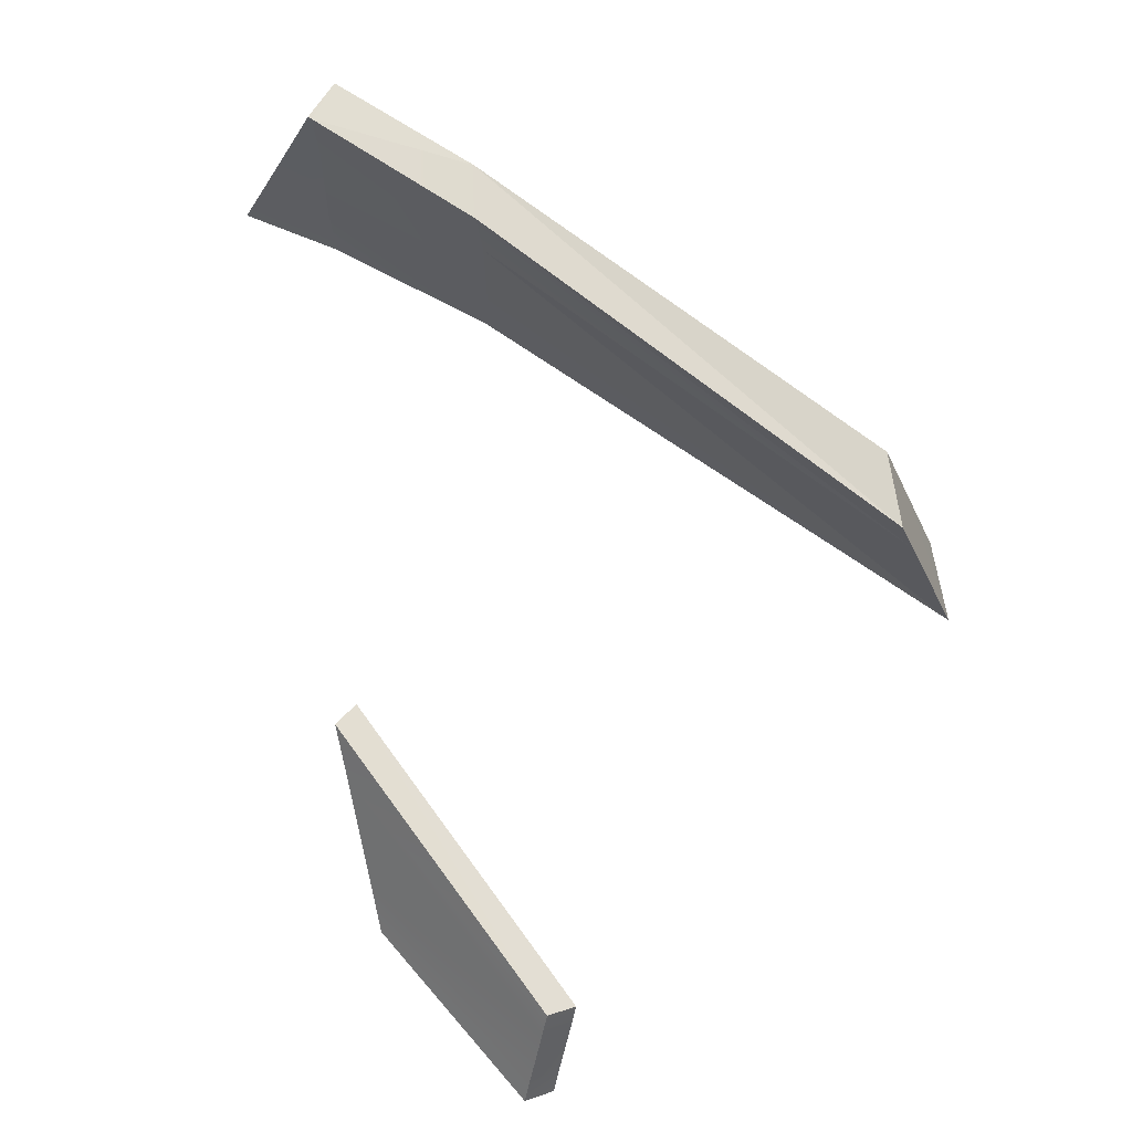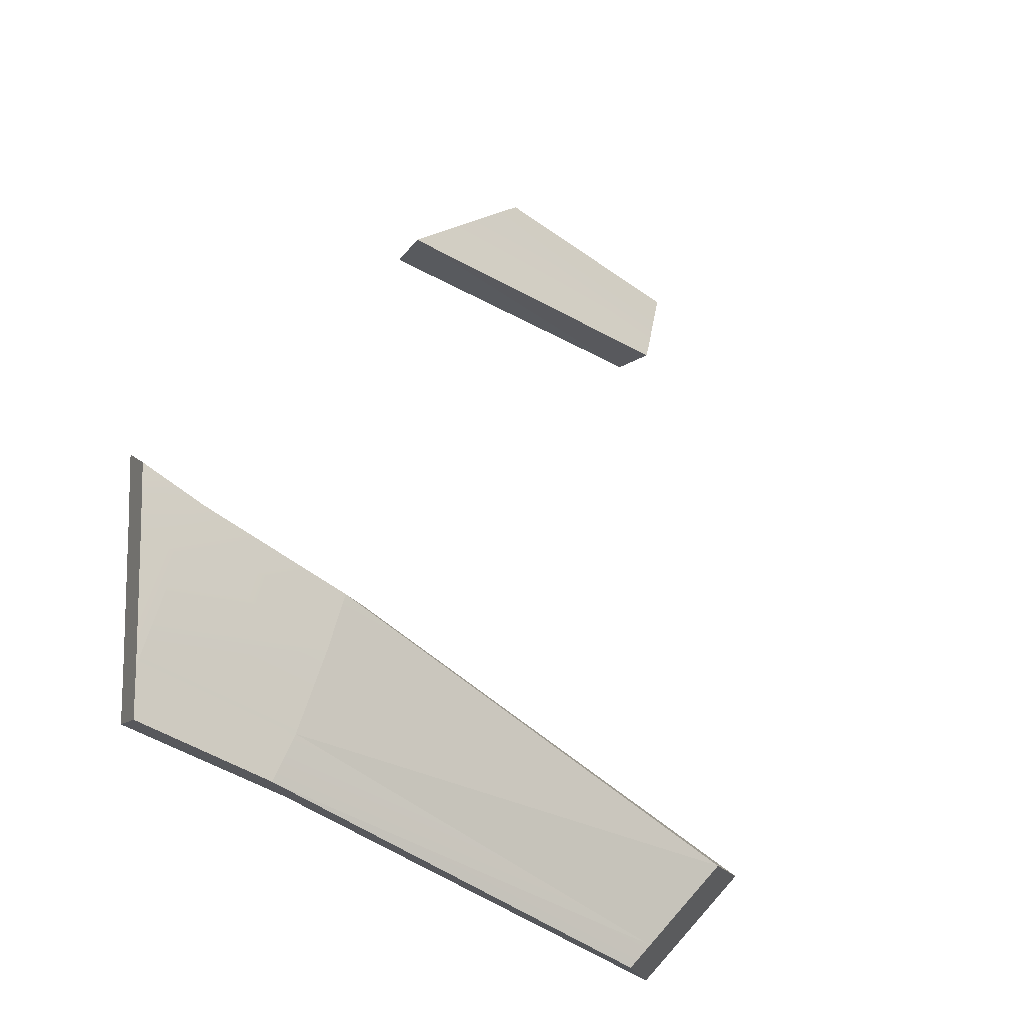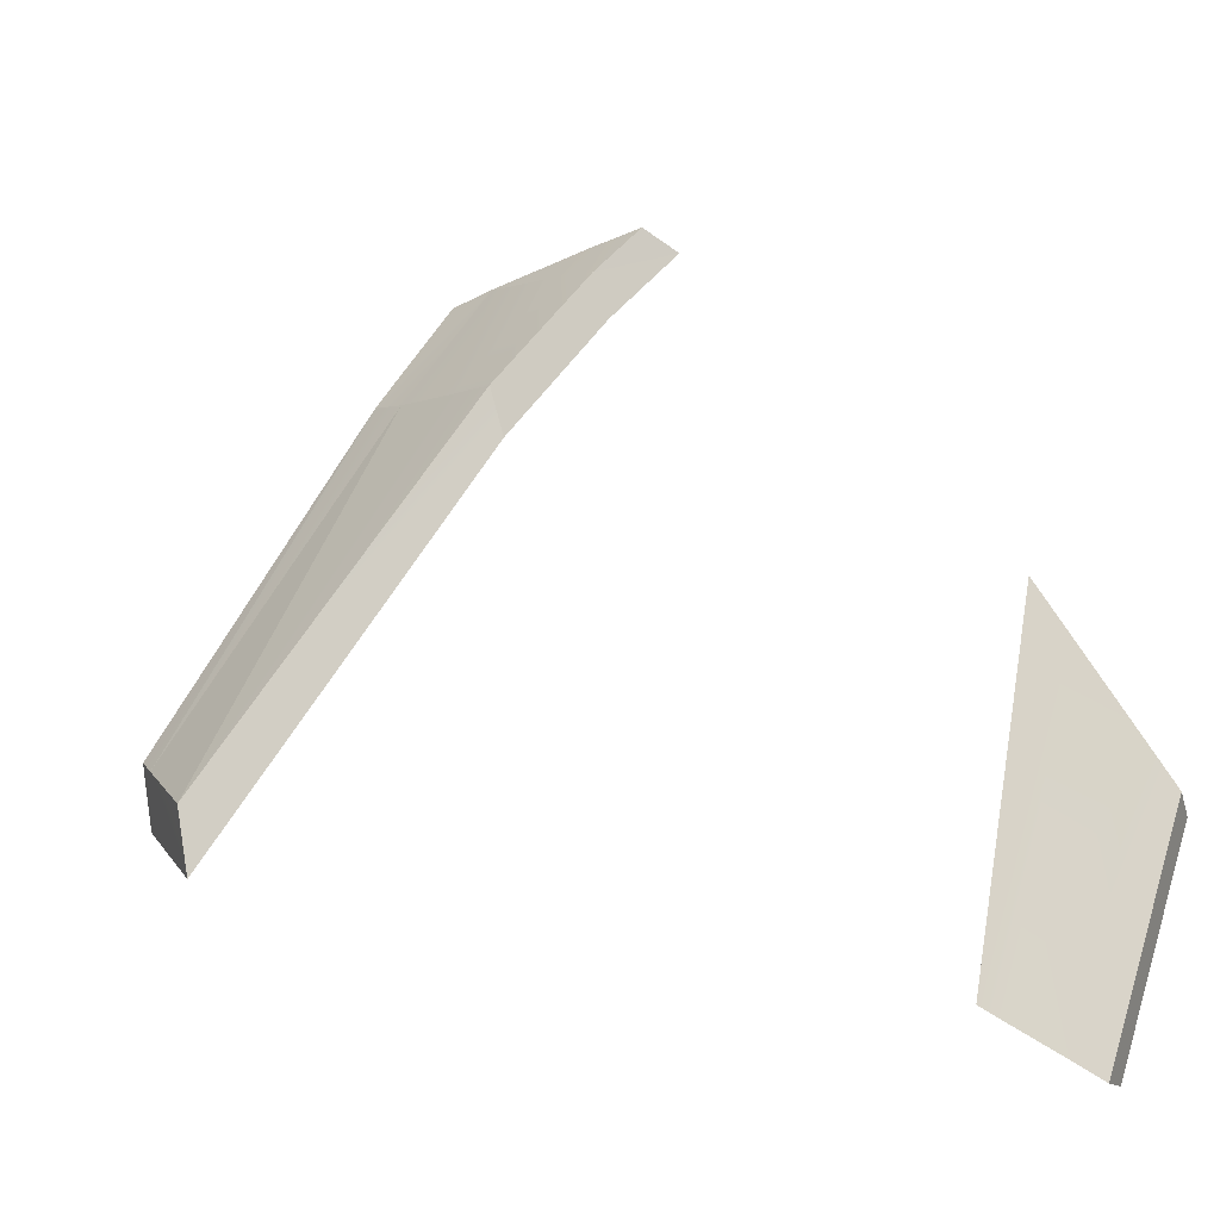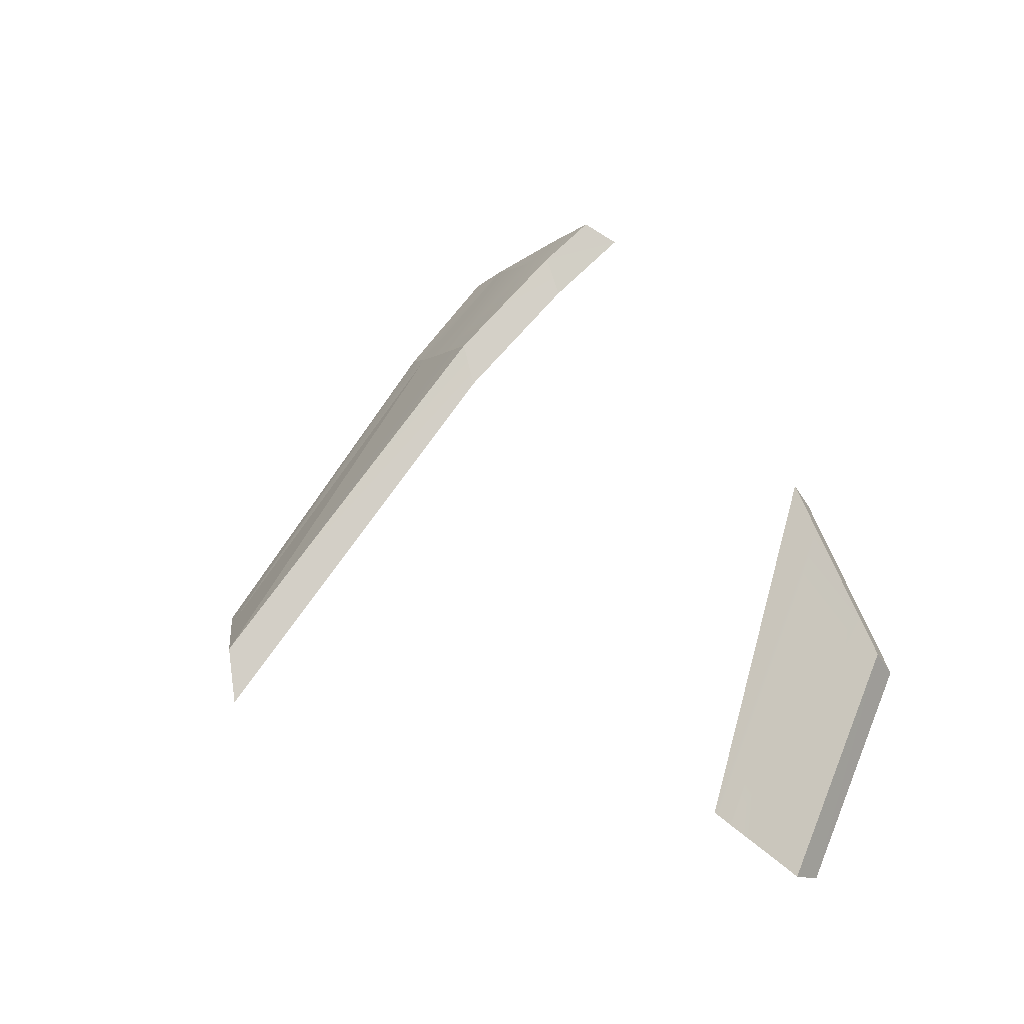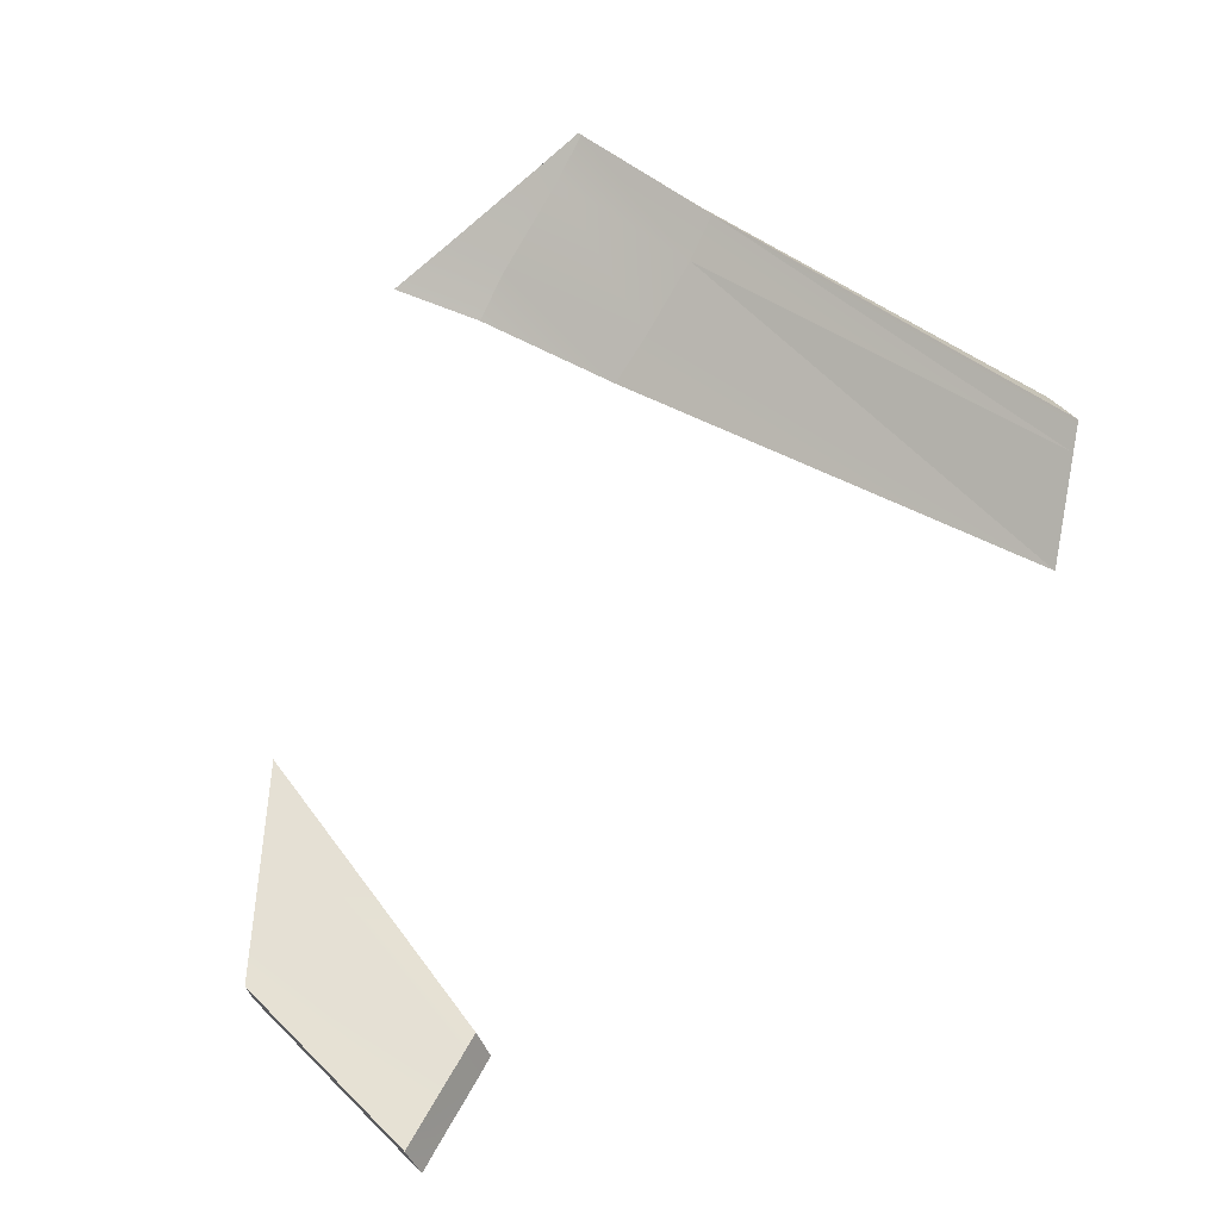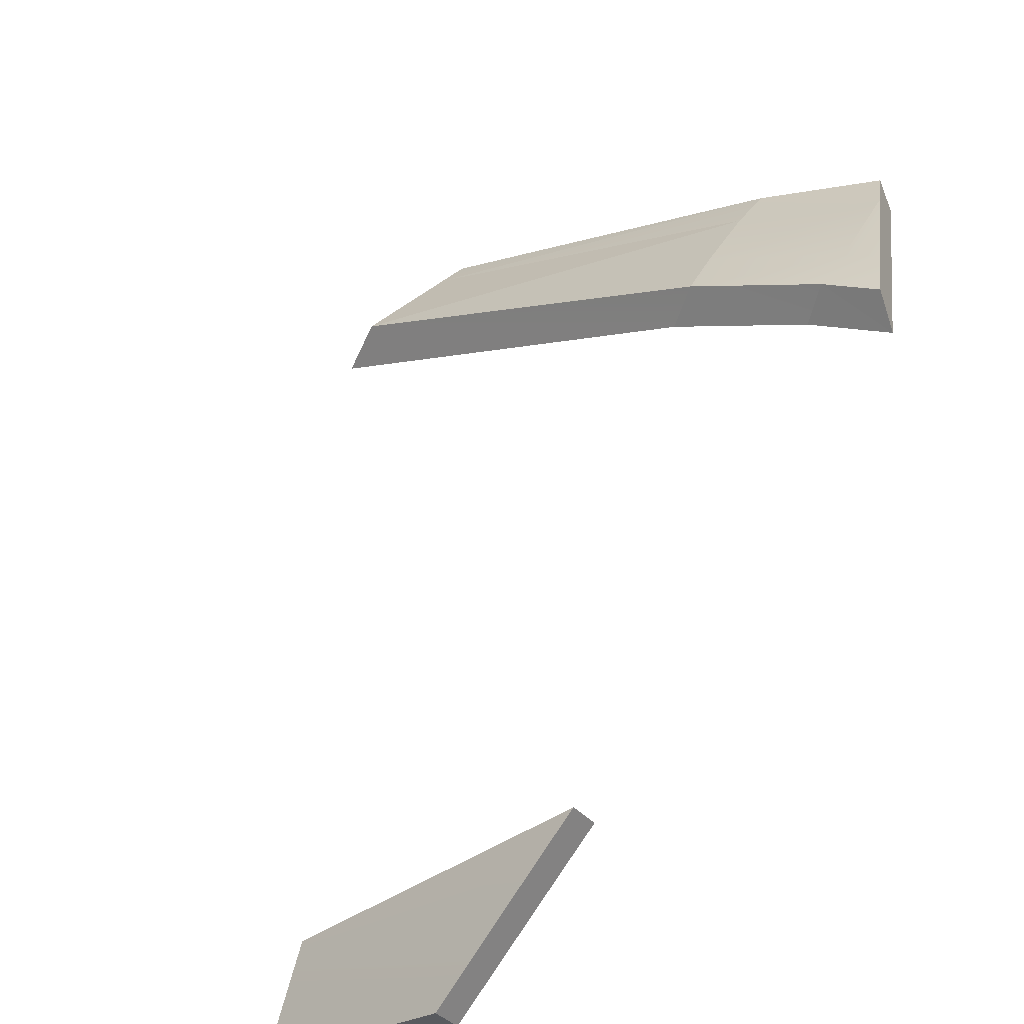
<metadata>
{"format":"obj","ext":"obj","renderer":"f3d","projection":"perspective","resolution":1024,"background":"white","views":[{"elev":-40.4,"azim":-153.3,"up":"+Z"},{"elev":50.0,"azim":-133.4,"up":"+Z"},{"elev":20.4,"azim":-14.7,"up":"+Z"},{"elev":-68.9,"azim":6.2,"up":"+Y"},{"elev":-0.8,"azim":159.2,"up":"+Y"},{"elev":60.4,"azim":54.2,"up":"+Z"}]}
</metadata>
<code>
g FX_princess_wing_t019_Part_9
v 0.393 -0.7034 -0.4123
v 0.5958 -0.2966 0.1078
v 0.3553 -0.7487 -0.3778
v 0.5958 -0.2966 0.1078
v 0.393 -0.7034 -0.4123
v 0.6229 -0.2688 0.05027
v 0.5306 -0.8803 -0.4664
v 0.6972 -0.67 -0.1111
v 0.7237 -0.6417 -0.1673
v 0.6972 -0.67 -0.1111
v 0.5306 -0.8803 -0.4664
v 0.4912 -0.9244 -0.4323
v -0.2017 0.7002 0.1568
v -0.6955 0.1293 -0.3179
v -0.7176 0.3301 -0.3428
v -0.2339 0.7829 0.1301
v -0.7237 0.3865 -0.3499
v -0.7176 0.3301 -0.3428
v -0.2339 0.7829 0.1301
v -0.2017 0.7002 0.1568
v -0.6955 0.1293 -0.3179
v -0.1355 0.5682 0.2102
v -0.08764 0.4818 0.2474
v -0.6921 0.06795 -0.4257
v -0.1902 0.6665 0.07081
v -0.7144 0.2785 -0.4519
v -0.2231 0.7532 0.04289
v -0.7206 0.3376 -0.4592
v -0.2231 0.7532 0.04289
v -0.7144 0.2785 -0.4519
v -0.1902 0.6665 0.07081
v -0.6921 0.06795 -0.4257
v -0.1225 0.5281 0.1265
v -0.07353 0.4375 0.1654
v -0.7206 0.3376 -0.4592
v -0.2339 0.7829 0.1301
v -0.7237 0.3865 -0.3499
v 0.2936 0.6335 0.4198
v 0.1275 0.6055 0.4025
v 0.2292 0.6506 0.4664
v 0.1275 0.6055 0.4025
v 0.2936 0.6335 0.4198
v 0.147 0.5672 0.3269
v -0.01929 0.9206 0.2071
v -0.05866 0.9234 0.2685
v -0.2339 0.7829 0.1301
v -0.0004932 0.8663 0.3126
v 0.148 0.7257 0.4144
v 0.004907 0.8611 0.3165
v 0.6227 -0.3966 0.04975
v 0.3553 -0.7487 -0.3778
v 0.5958 -0.2966 0.1078
v 0.3861 -0.7889 -0.3904
v 0.6728 -0.5811 -0.0584
v 0.4564 -0.8791 -0.4179
v 0.6972 -0.67 -0.1111
v 0.4912 -0.9244 -0.4323
v 0.3553 -0.7487 -0.3778
v 0.4242 -0.7439 -0.4248
v 0.393 -0.7034 -0.4123
v 0.3861 -0.7889 -0.3904
v 0.4953 -0.8347 -0.4521
v 0.4564 -0.8791 -0.4179
v 0.5306 -0.8803 -0.4664
v 0.4912 -0.9244 -0.4323
v 0.1275 0.6055 0.4025
v 0.148 0.7257 0.4144
v 0.2292 0.6506 0.4664
v 0.08913 0.694 0.3763
v -0.08764 0.4818 0.2474
v 0.004907 0.8611 0.3165
v -0.1355 0.5682 0.2102
v 0.002649 0.8593 0.3149
v -0.0004932 0.8663 0.3126
v 0.002649 0.8593 0.3149
v -0.2017 0.7002 0.1568
v -0.0004932 0.8663 0.3126
v -0.2339 0.7829 0.1301
v -0.05866 0.9234 0.2685
v 0.01896 0.8332 0.2357
v -0.01463 0.9244 0.2104
v -0.01929 0.9206 0.2071
v 0.05172 0.8603 0.2586
v 0.1077 0.66 0.2996
v 0.2062 0.7142 0.3642
v 0.147 0.5672 0.3269
v 0.2936 0.6335 0.4198
v -0.01929 0.9206 0.2071
v -0.1902 0.6665 0.07081
v -0.2231 0.7532 0.04289
v -0.1225 0.5281 0.1265
v 0.1077 0.66 0.2996
v -0.07353 0.4375 0.1654
v 0.147 0.5672 0.3269
v -0.6921 0.06795 -0.4257
v -0.7176 0.3301 -0.3428
v -0.6955 0.1293 -0.3179
v -0.7144 0.2785 -0.4519
v -0.7237 0.3865 -0.3499
v -0.7206 0.3376 -0.4592
v -0.2339 0.7829 0.1301
v -0.7206 0.3376 -0.4592
v -0.2231 0.7532 0.04289
v -0.01929 0.9206 0.2071
v -0.02175 0.9241 0.2199
v -0.05866 0.9234 0.2685
v -0.01463 0.9244 0.2104
v -0.6955 0.1293 -0.3179
v -0.07353 0.4375 0.1654
v -0.6921 0.06795 -0.4257
v -0.08764 0.4818 0.2474
v -0.08764 0.4818 0.2474
v 0.147 0.5672 0.3269
v -0.07353 0.4375 0.1654
v 0.1275 0.6055 0.4025
v 0.393 -0.7034 -0.4123
v 0.6496 -0.3686 -0.007361
v 0.6229 -0.2688 0.05027
v 0.4242 -0.7439 -0.4248
v 0.6995 -0.5531 -0.115
v 0.4953 -0.8347 -0.4521
v 0.7237 -0.6417 -0.1673
v 0.5306 -0.8803 -0.4664
v 0.6728 -0.5811 -0.0584
v 0.7237 -0.6417 -0.1673
v 0.6972 -0.67 -0.1111
v 0.5958 -0.2966 0.1078
v 0.6227 -0.3966 0.04975
v 0.6995 -0.5531 -0.115
v 0.6496 -0.3686 -0.007361
v 0.6229 -0.2688 0.05027
v -0.02175 0.9241 0.2199
v -0.0004932 0.8663 0.3126
v -0.05866 0.9234 0.2685
v 0.2936 0.6335 0.4198
v 0.148 0.7257 0.4144
v 0.2292 0.6506 0.4664
v 0.2062 0.7142 0.3642
v 0.05172 0.8603 0.2586
v -0.01463 0.9244 0.2104
g FX_princess_wing_t019_Part_9_0
f 3 2 1
f 6 5 4
f 9 8 7
f 12 11 10
f 15 14 13
f 17 15 16
f 20 19 18
f 22 20 21
f 22 21 23
f 26 25 24
f 28 27 26
f 31 30 29
f 33 32 31
f 32 33 34
f 37 36 35
f 40 39 38
f 43 42 41
f 46 45 44
f 49 48 47
f 52 51 50
f 53 50 51
f 50 53 54
f 55 54 53
f 54 55 56
f 57 56 55
f 60 59 58
f 61 58 59
f 59 62 61
f 63 61 62
f 62 64 63
f 65 63 64
f 68 67 66
f 69 66 67
f 66 69 70
f 67 71 69
f 72 70 69
f 73 69 71
f 73 71 74
f 69 75 72
f 76 72 75
f 76 75 77
f 78 76 77
f 79 78 77
f 82 81 80
f 83 80 81
f 80 83 84
f 85 84 83
f 84 85 86
f 87 86 85
f 80 89 88
f 90 88 89
f 89 80 91
f 92 91 80
f 91 92 93
f 94 93 92
f 97 96 95
f 98 95 96
f 96 99 98
f 100 98 99
f 103 102 101
f 103 101 104
f 106 105 104
f 104 105 107
f 110 109 108
f 111 108 109
f 114 113 112
f 115 112 113
f 118 117 116
f 119 116 117
f 117 120 119
f 121 119 120
f 120 122 121
f 123 121 122
f 126 125 124
f 125 127 124
f 127 128 124
f 129 127 125
f 130 127 129
f 131 127 130
f 134 133 132
f 133 135 132
f 136 135 133
f 137 135 136
f 135 138 132
f 138 139 132
f 139 140 132

</code>
